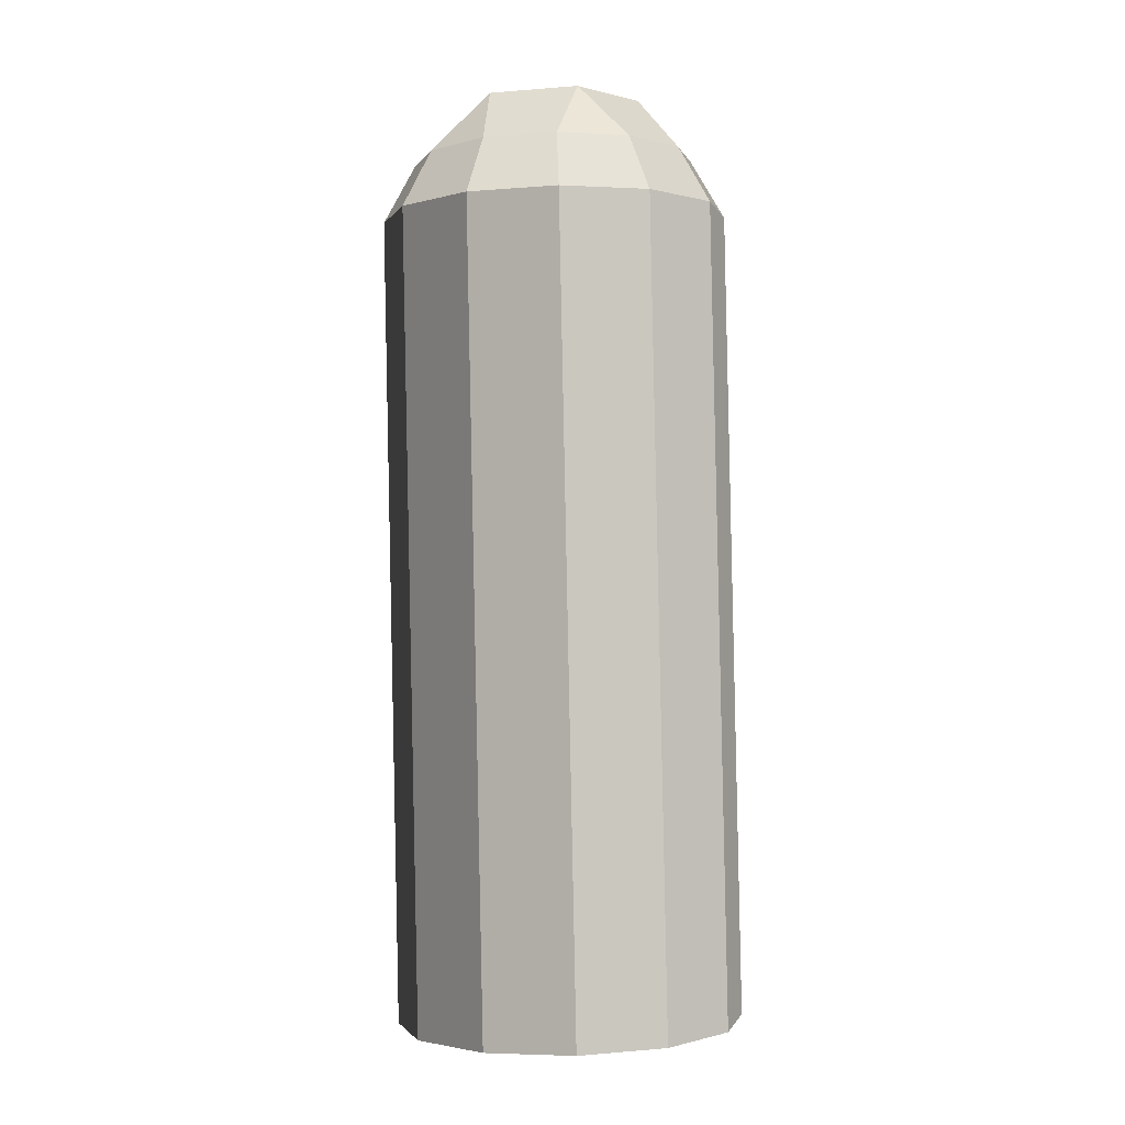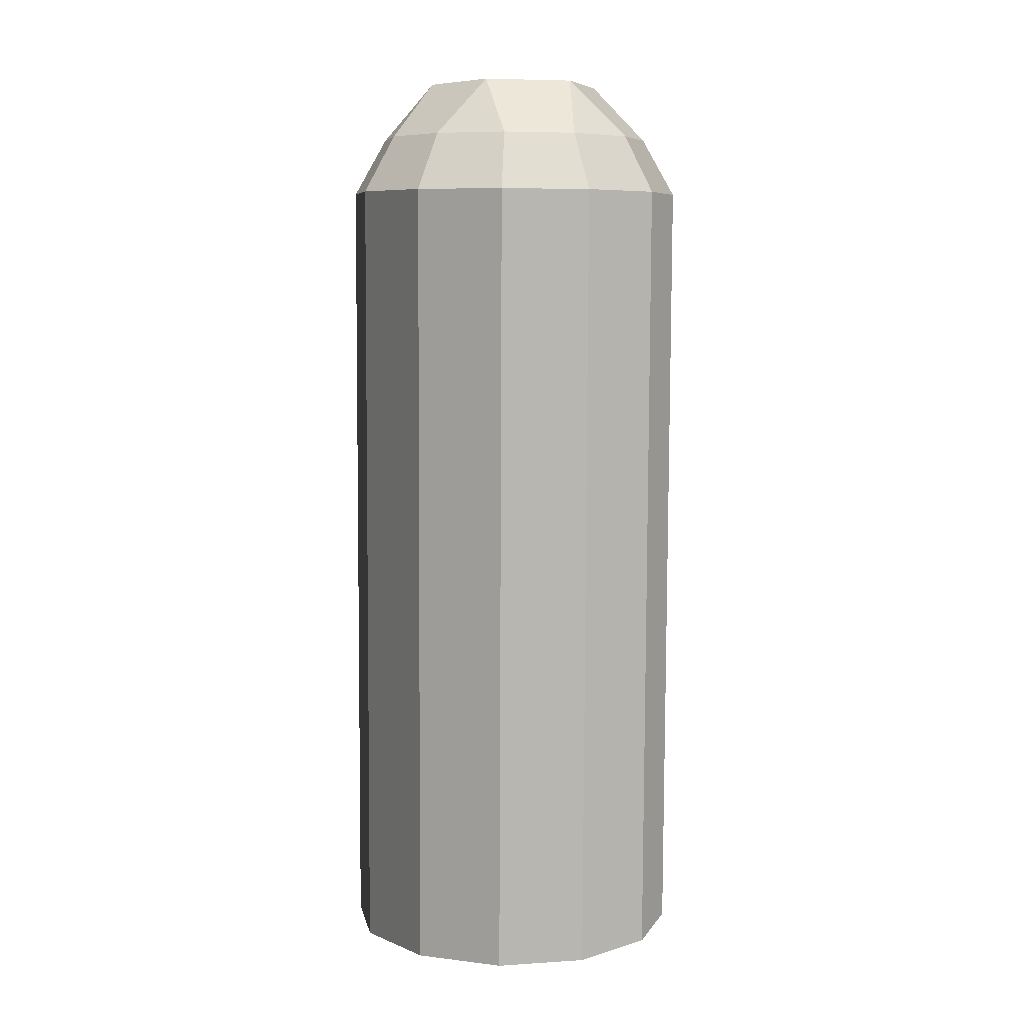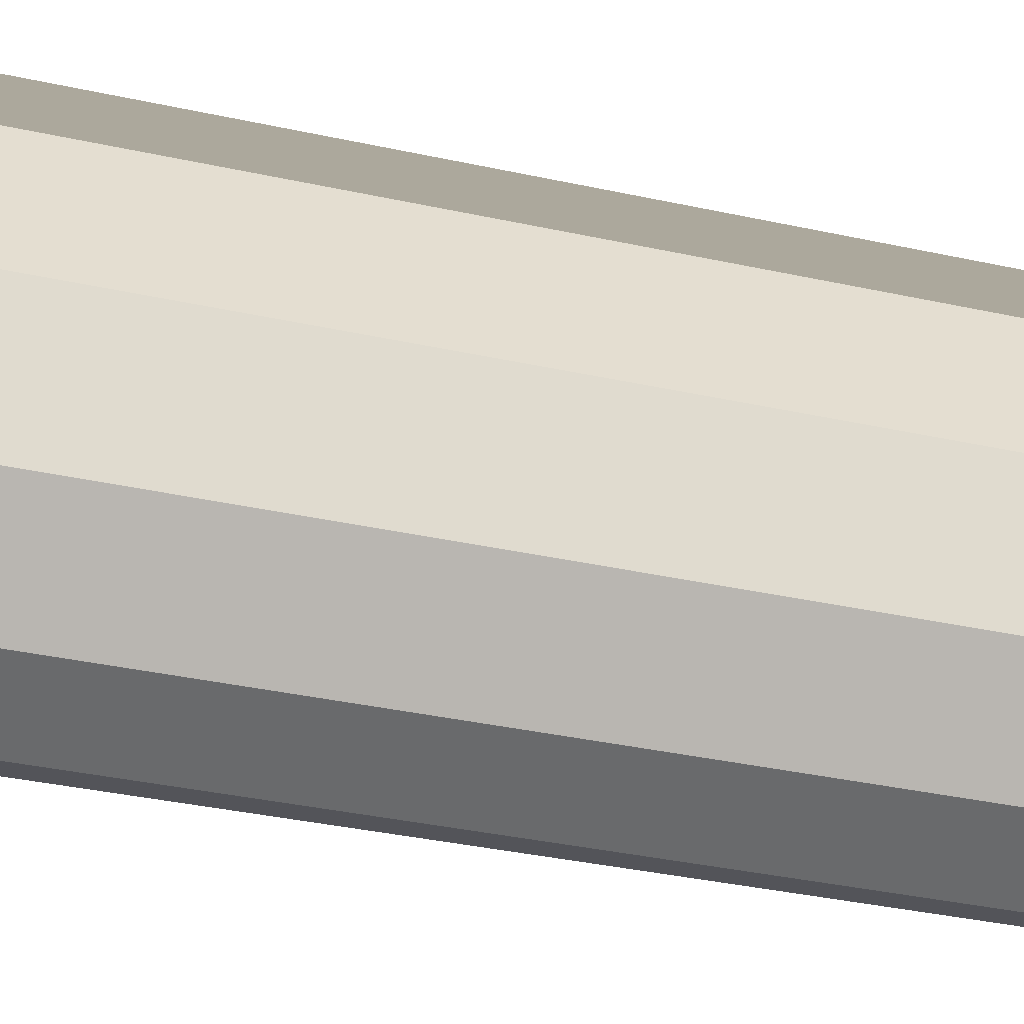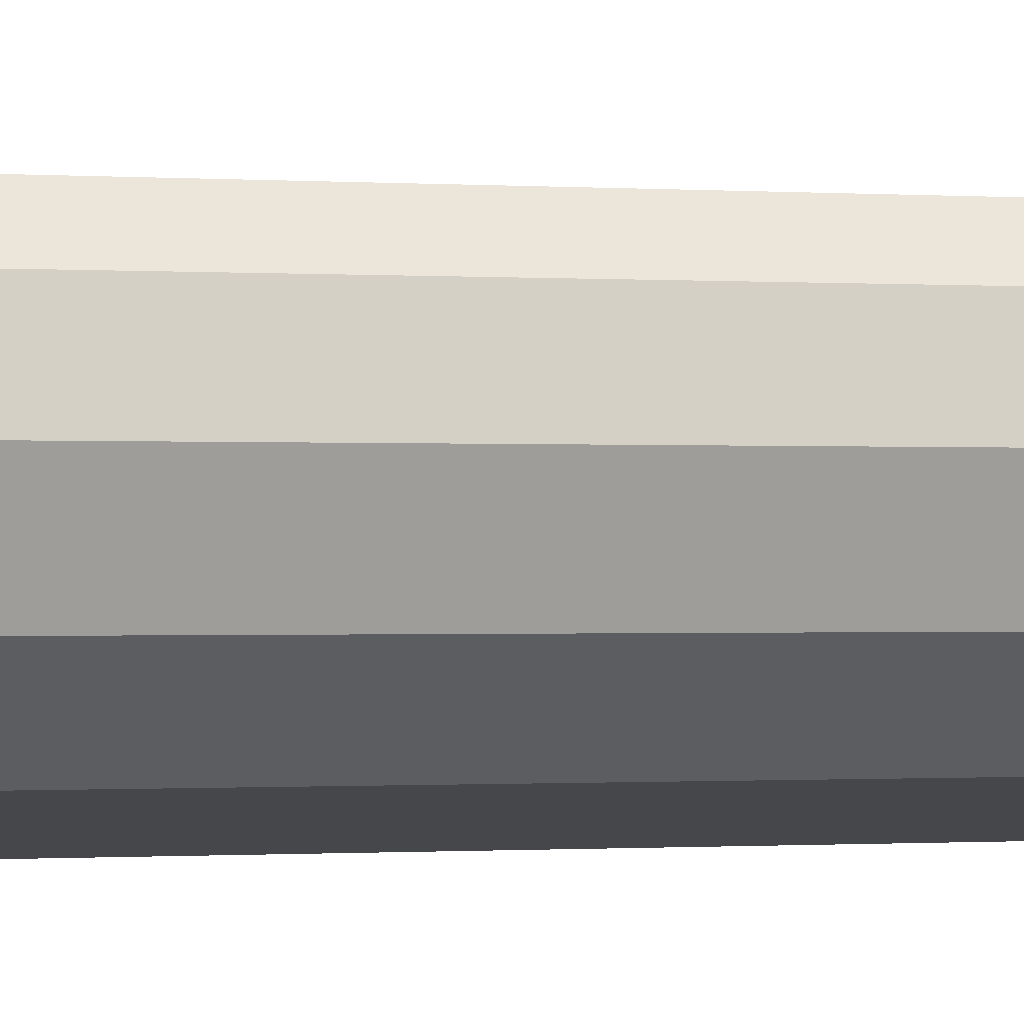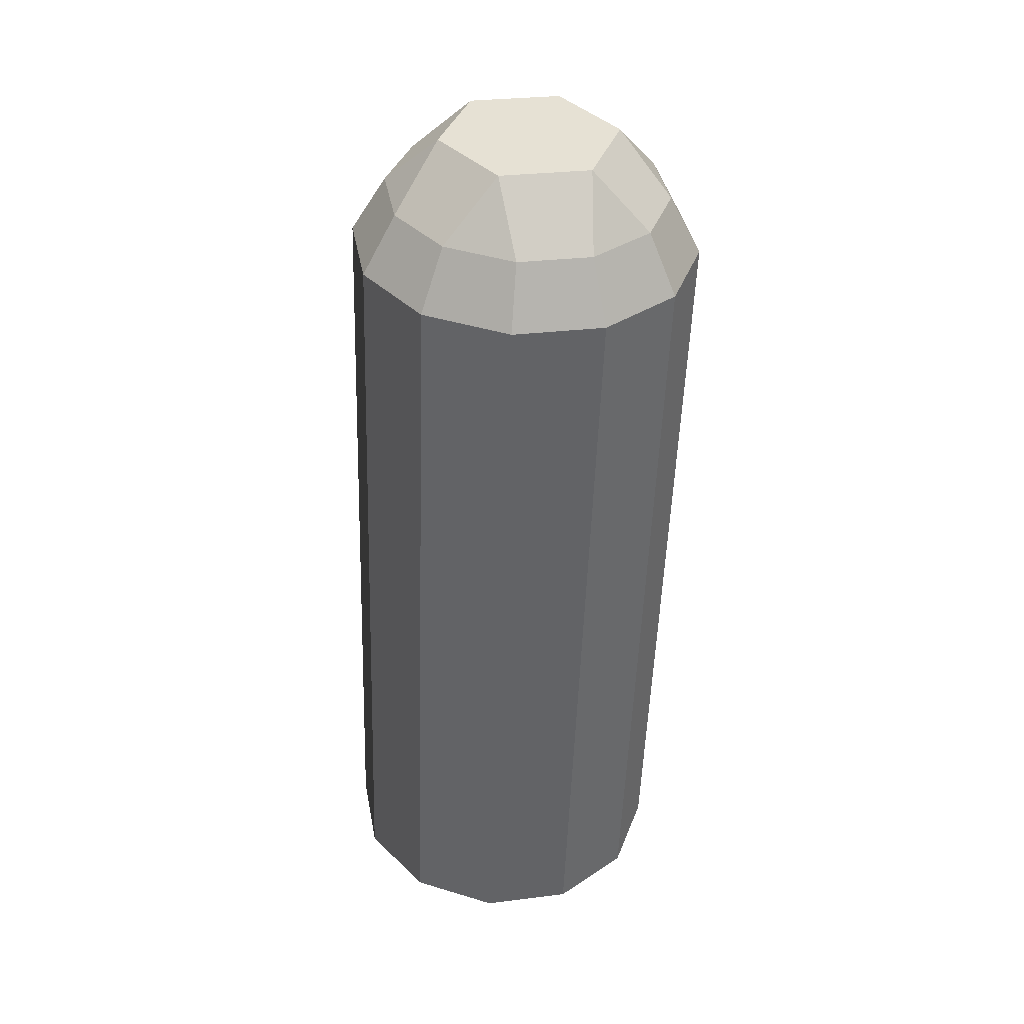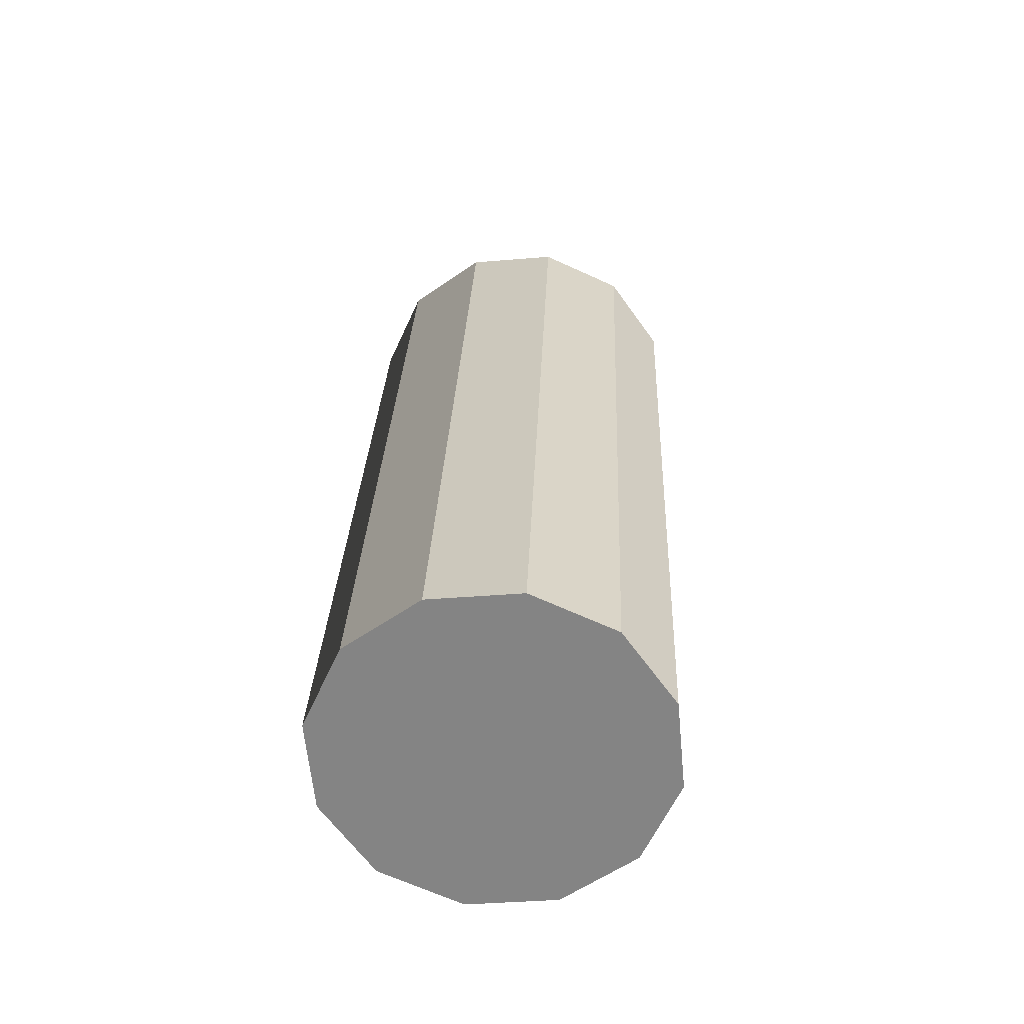
<metadata>
{"format":"obj","ext":"obj","renderer":"f3d","projection":"perspective","resolution":1024,"background":"white","views":[{"elev":0.7,"azim":34.5,"up":"+Y"},{"elev":9.8,"azim":70.0,"up":"+Y"},{"elev":-29.4,"azim":74.7,"up":"+Z"},{"elev":-4.9,"azim":-101.6,"up":"+Z"},{"elev":37.3,"azim":-169.4,"up":"+Y"},{"elev":-61.3,"azim":146.6,"up":"+Y"}]}
</metadata>
<code>
v -2.556 -0.6124 2.186
v -2.551 -0.6119 2.201
v -2.556 -0.472 2.198
v -2.561 -0.4725 2.184
v -2.551 -0.6119 2.201
v -2.539 -0.6113 2.21
v -2.544 -0.4714 2.208
v -2.556 -0.472 2.198
v -2.539 -0.6113 2.21
v -2.523 -0.6107 2.213
v -2.529 -0.4708 2.21
v -2.544 -0.4714 2.208
v -2.523 -0.6107 2.213
v -2.509 -0.6103 2.207
v -2.514 -0.4704 2.205
v -2.529 -0.4708 2.21
v -2.509 -0.6103 2.207
v -2.499 -0.6101 2.195
v -2.504 -0.4702 2.193
v -2.514 -0.4704 2.205
v -2.499 -0.6101 2.195
v -2.497 -0.6103 2.18
v -2.502 -0.4704 2.177
v -2.504 -0.4702 2.193
v -2.497 -0.6103 2.18
v -2.502 -0.6108 2.165
v -2.507 -0.4709 2.163
v -2.502 -0.4704 2.177
v -2.502 -0.6108 2.165
v -2.514 -0.6114 2.156
v -2.52 -0.4715 2.153
v -2.507 -0.4709 2.163
v -2.514 -0.6114 2.156
v -2.53 -0.612 2.153
v -2.535 -0.4721 2.151
v -2.52 -0.4715 2.153
v -2.53 -0.612 2.153
v -2.544 -0.6124 2.159
v -2.549 -0.4725 2.156
v -2.535 -0.4721 2.151
v -2.544 -0.6124 2.159
v -2.554 -0.6125 2.171
v -2.559 -0.4727 2.168
v -2.549 -0.4725 2.156
v -2.554 -0.6125 2.171
v -2.556 -0.6124 2.186
v -2.561 -0.4725 2.184
v -2.559 -0.4727 2.168
v -2.554 -0.4624 2.171
v -2.546 -0.4623 2.161
v -2.549 -0.4725 2.156
v -2.559 -0.4727 2.168
v -2.554 -0.6125 2.171
v -2.544 -0.6124 2.159
v -2.53 -0.612 2.153
v -2.514 -0.6114 2.156
v -2.502 -0.6108 2.165
v -2.497 -0.6103 2.18
v -2.499 -0.6101 2.195
v -2.509 -0.6103 2.207
v -2.523 -0.6107 2.213
v -2.539 -0.6113 2.21
v -2.551 -0.6119 2.201
v -2.556 -0.6124 2.186
v -2.546 -0.4623 2.161
v -2.535 -0.462 2.156
v -2.535 -0.4721 2.151
v -2.549 -0.4725 2.156
v -2.535 -0.462 2.156
v -2.522 -0.4615 2.158
v -2.52 -0.4715 2.153
v -2.535 -0.4721 2.151
v -2.522 -0.4615 2.158
v -2.512 -0.461 2.166
v -2.507 -0.4709 2.163
v -2.52 -0.4715 2.153
v -2.512 -0.461 2.166
v -2.508 -0.4606 2.178
v -2.502 -0.4704 2.177
v -2.507 -0.4709 2.163
v -2.508 -0.4606 2.178
v -2.51 -0.4605 2.19
v -2.504 -0.4702 2.193
v -2.502 -0.4704 2.177
v -2.51 -0.4605 2.19
v -2.518 -0.4606 2.2
v -2.514 -0.4704 2.205
v -2.504 -0.4702 2.193
v -2.518 -0.4606 2.2
v -2.529 -0.4609 2.205
v -2.529 -0.4708 2.21
v -2.514 -0.4704 2.205
v -2.529 -0.4609 2.205
v -2.542 -0.4614 2.203
v -2.544 -0.4714 2.208
v -2.529 -0.4708 2.21
v -2.542 -0.4614 2.203
v -2.552 -0.4619 2.195
v -2.556 -0.472 2.198
v -2.544 -0.4714 2.208
v -2.552 -0.4619 2.195
v -2.556 -0.4623 2.183
v -2.561 -0.4725 2.184
v -2.556 -0.472 2.198
v -2.556 -0.4623 2.183
v -2.554 -0.4624 2.171
v -2.559 -0.4727 2.168
v -2.561 -0.4725 2.184
v -2.544 -0.4521 2.171
v -2.546 -0.4623 2.161
v -2.554 -0.4624 2.171
v -2.544 -0.4521 2.171
v -2.53 -0.4516 2.165
v -2.535 -0.462 2.156
v -2.546 -0.4623 2.161
v -2.53 -0.4516 2.165
v -2.522 -0.4615 2.158
v -2.535 -0.462 2.156
v -2.53 -0.4516 2.165
v -2.518 -0.451 2.175
v -2.512 -0.461 2.166
v -2.522 -0.4615 2.158
v -2.518 -0.451 2.175
v -2.508 -0.4606 2.178
v -2.512 -0.461 2.166
v -2.518 -0.451 2.175
v -2.52 -0.4509 2.19
v -2.51 -0.4605 2.19
v -2.508 -0.4606 2.178
v -2.52 -0.4509 2.19
v -2.518 -0.4606 2.2
v -2.51 -0.4605 2.19
v -2.52 -0.4509 2.19
v -2.535 -0.4513 2.195
v -2.529 -0.4609 2.205
v -2.518 -0.4606 2.2
v -2.535 -0.4513 2.195
v -2.542 -0.4614 2.203
v -2.529 -0.4609 2.205
v -2.535 -0.4513 2.195
v -2.547 -0.4519 2.186
v -2.552 -0.4619 2.195
v -2.542 -0.4614 2.203
v -2.547 -0.4519 2.186
v -2.556 -0.4623 2.183
v -2.552 -0.4619 2.195
v -2.547 -0.4519 2.186
v -2.544 -0.4521 2.171
v -2.554 -0.4624 2.171
v -2.556 -0.4623 2.183
v -2.547 -0.4519 2.186
v -2.535 -0.4513 2.195
v -2.52 -0.4509 2.19
v -2.518 -0.451 2.175
v -2.53 -0.4516 2.165
v -2.544 -0.4521 2.171
f 1 2 3
f 1 3 4
f 5 6 7
f 5 7 8
f 9 10 11
f 9 11 12
f 13 14 15
f 13 15 16
f 17 18 19
f 17 19 20
f 21 22 23
f 21 23 24
f 25 26 27
f 25 27 28
f 29 30 31
f 29 31 32
f 33 34 35
f 33 35 36
f 37 38 39
f 37 39 40
f 41 42 43
f 41 43 44
f 45 46 47
f 45 47 48
f 49 50 51
f 49 51 52
f 53 54 55
f 53 55 56
f 53 56 57
f 53 57 58
f 53 58 59
f 53 59 60
f 53 60 61
f 53 61 62
f 53 62 63
f 53 63 64
f 65 66 67
f 65 67 68
f 69 70 71
f 69 71 72
f 73 74 75
f 73 75 76
f 77 78 79
f 77 79 80
f 81 82 83
f 81 83 84
f 85 86 87
f 85 87 88
f 89 90 91
f 89 91 92
f 93 94 95
f 93 95 96
f 97 98 99
f 97 99 100
f 101 102 103
f 101 103 104
f 105 106 107
f 105 107 108
f 109 110 111
f 112 113 114
f 112 114 115
f 116 117 118
f 119 120 121
f 119 121 122
f 123 124 125
f 126 127 128
f 126 128 129
f 130 131 132
f 133 134 135
f 133 135 136
f 137 138 139
f 140 141 142
f 140 142 143
f 144 145 146
f 147 148 149
f 147 149 150
f 151 152 153
f 151 153 154
f 151 154 155
f 151 155 156

</code>
